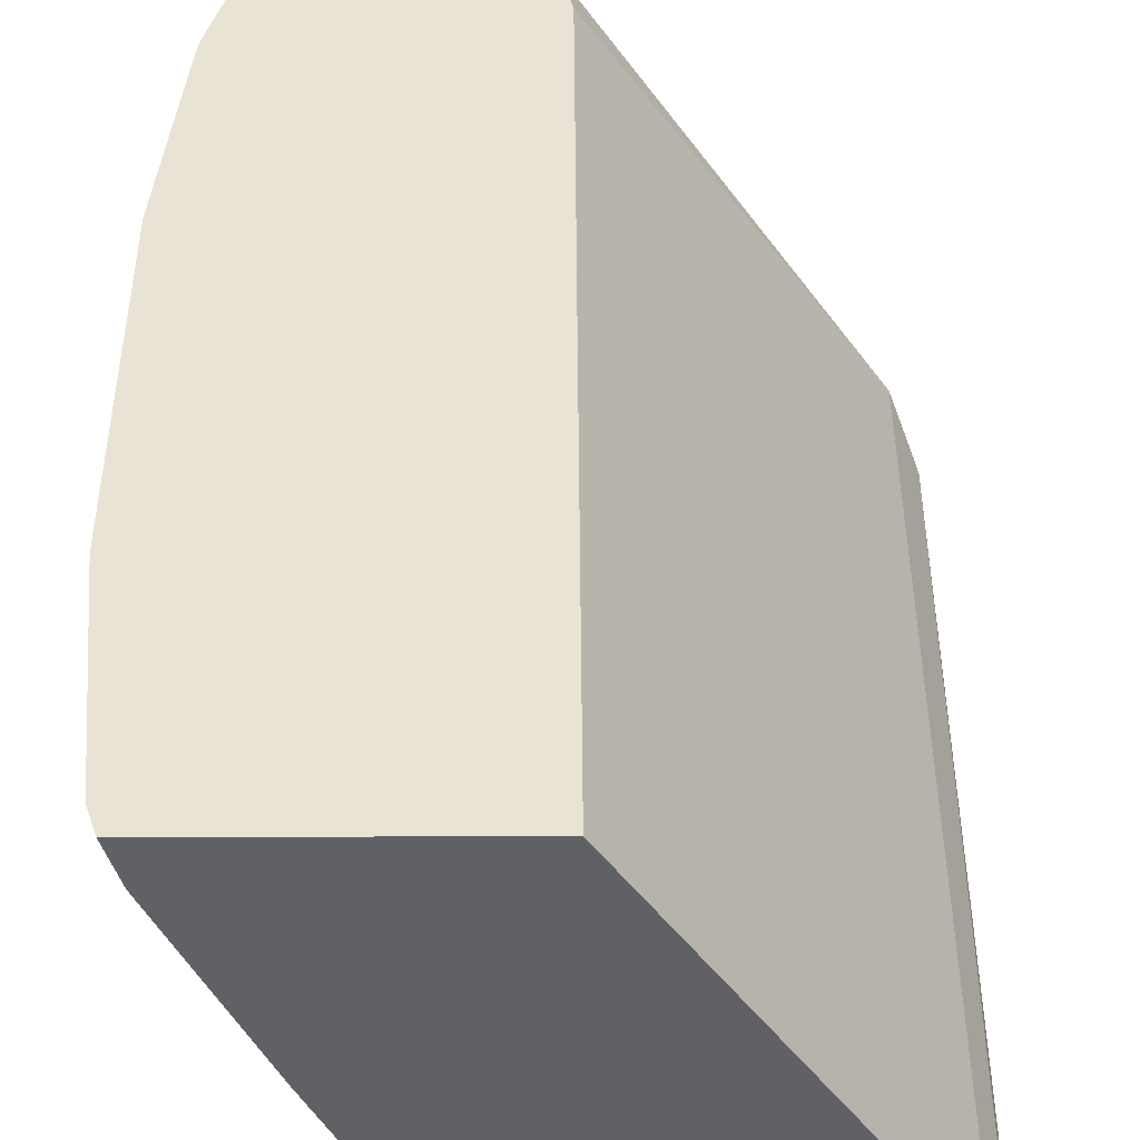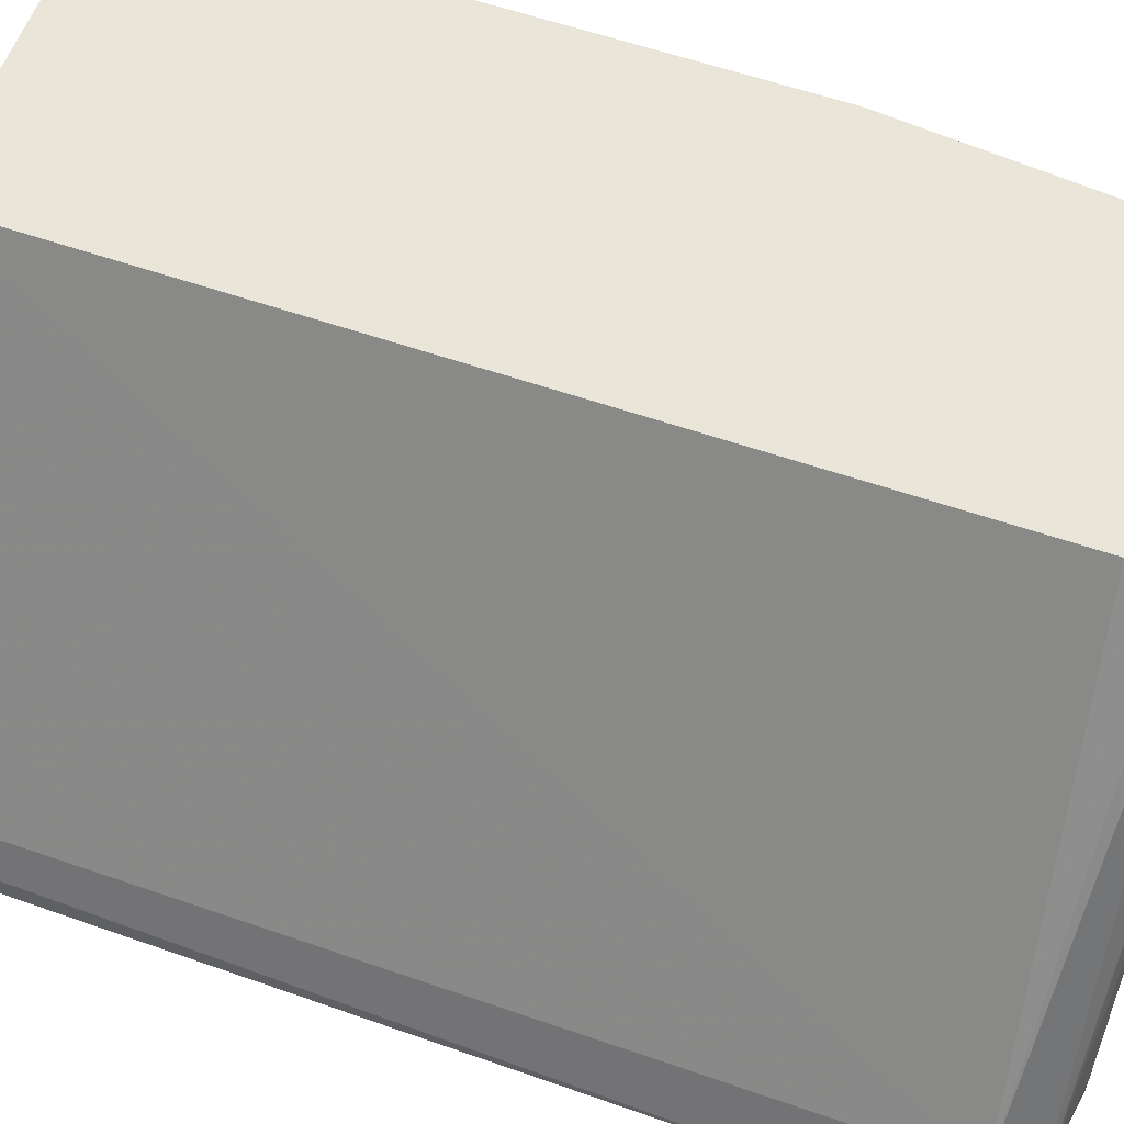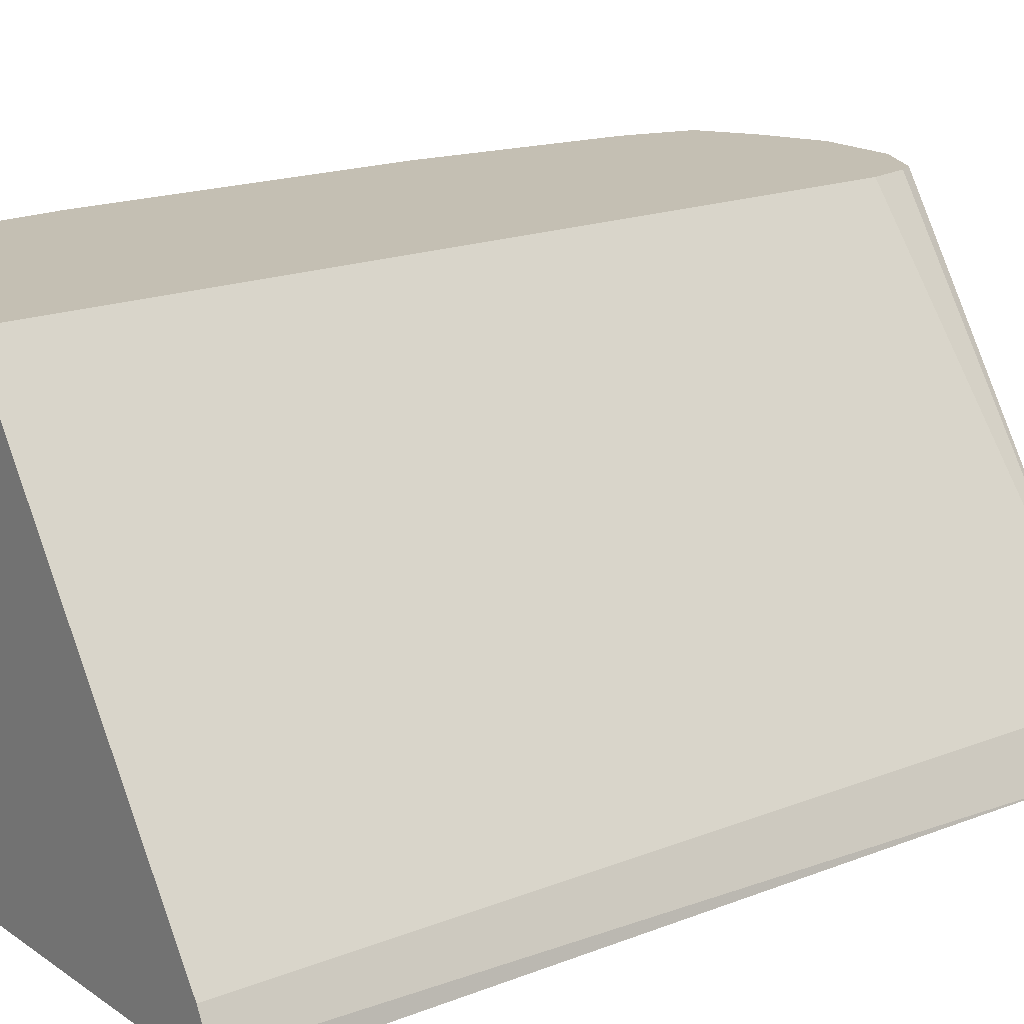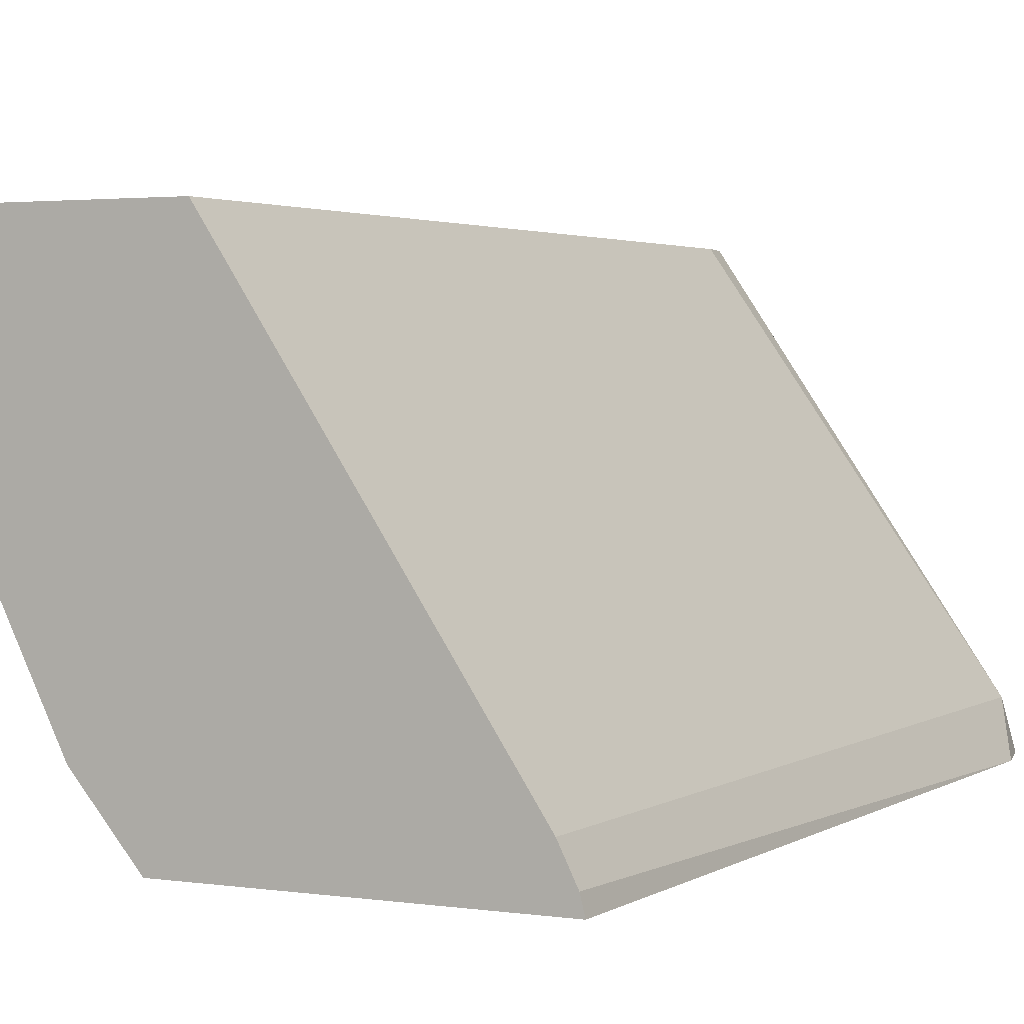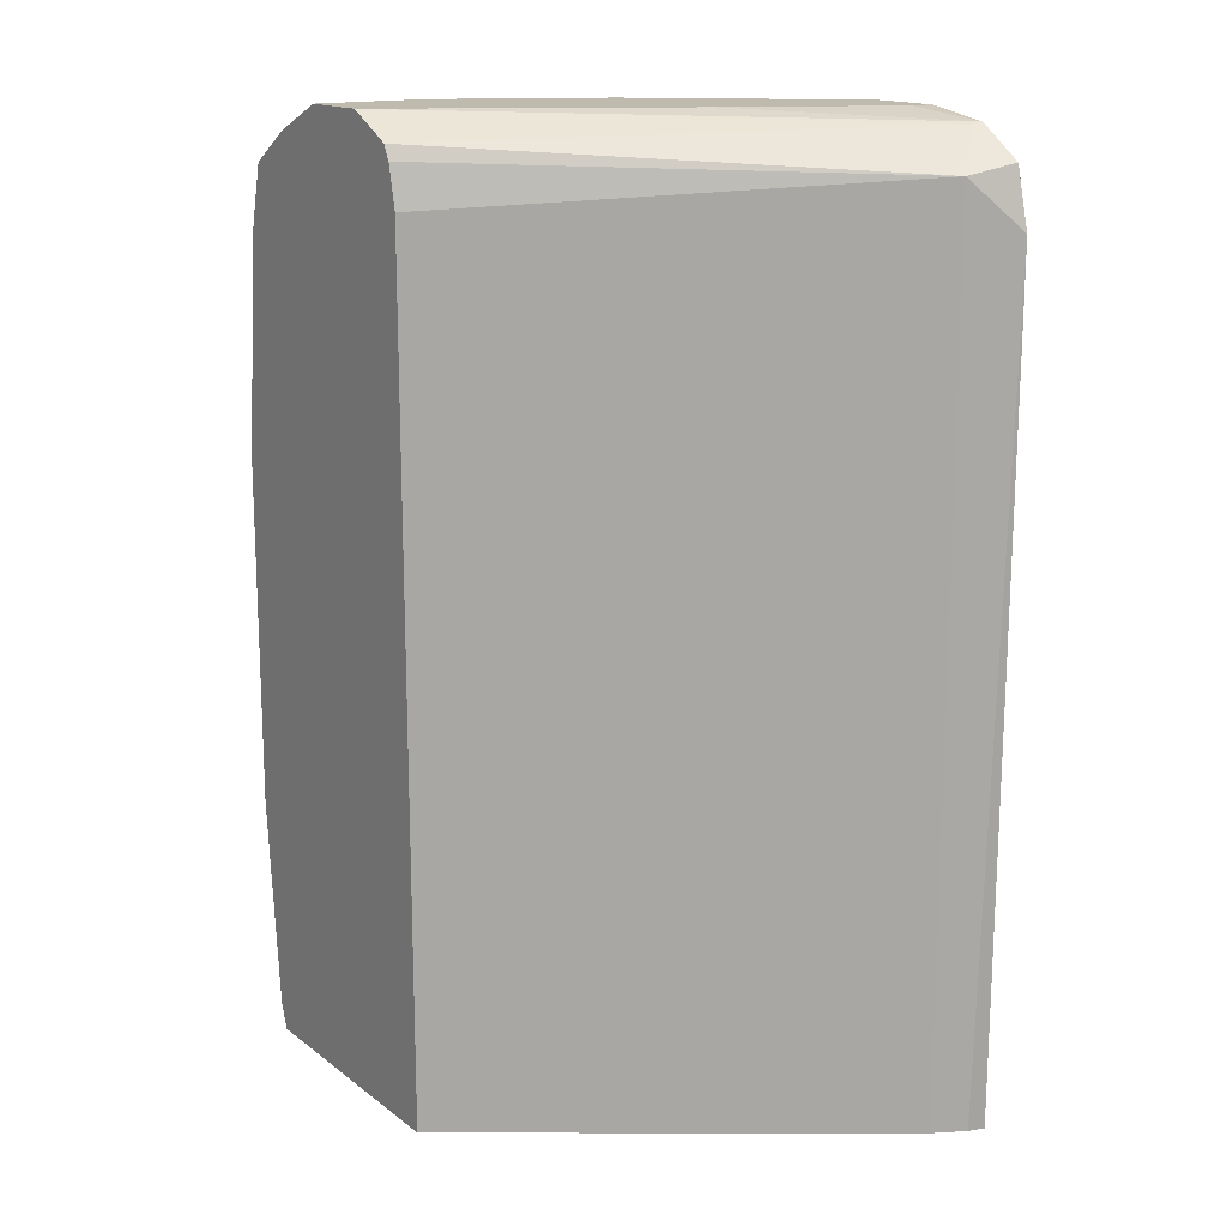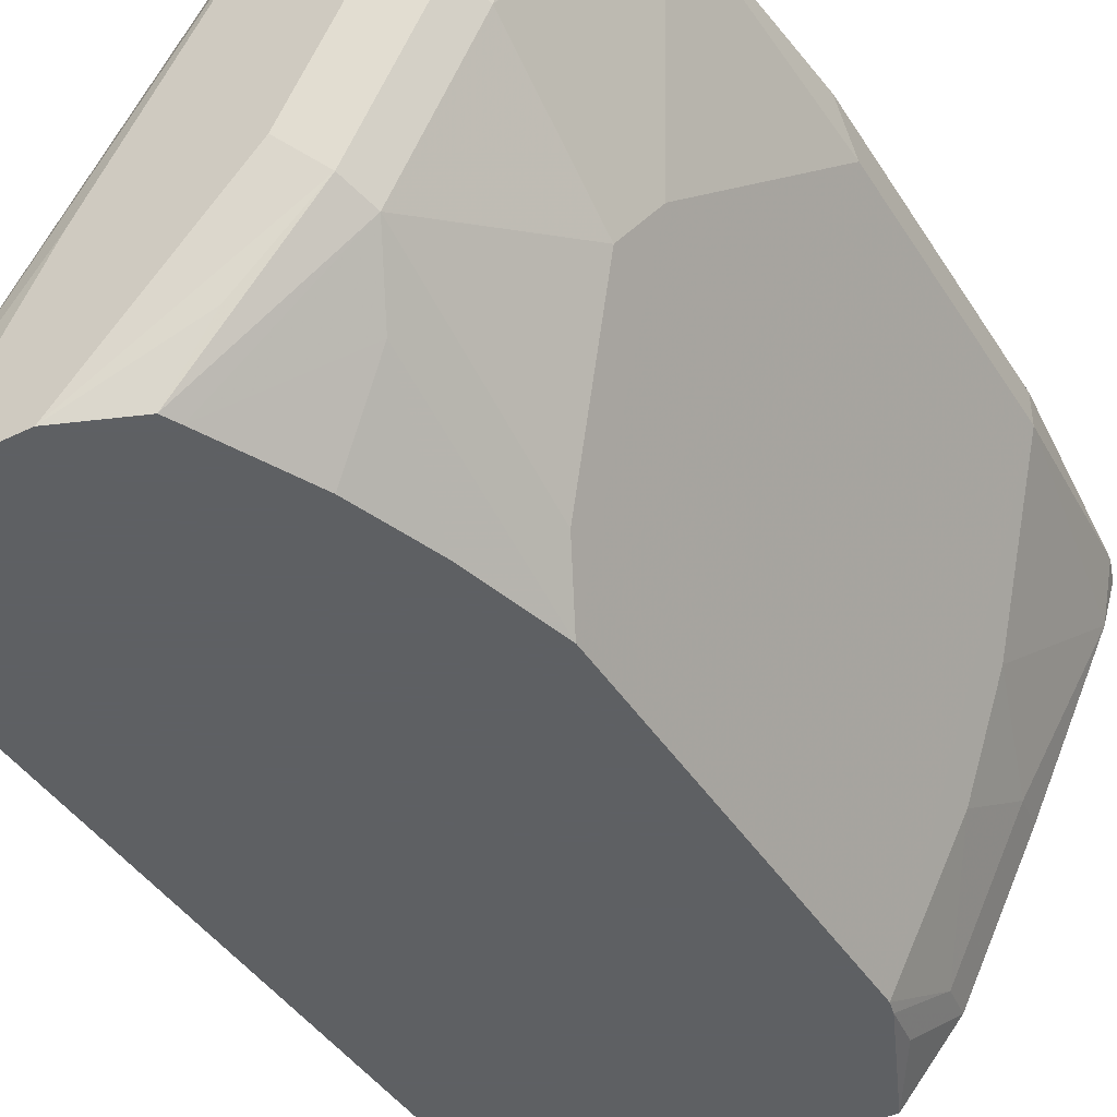
<metadata>
{"format":"obj","ext":"obj","renderer":"f3d","projection":"perspective","resolution":1024,"background":"white","views":[{"elev":42.3,"azim":-0.2,"up":"+Z"},{"elev":58.4,"azim":109.8,"up":"+Z"},{"elev":17.8,"azim":52.4,"up":"+Z"},{"elev":2.6,"azim":27.3,"up":"+Z"},{"elev":15.4,"azim":56.4,"up":"+Y"},{"elev":-42.7,"azim":-149.9,"up":"+Z"}]}
</metadata>
<code>
v -0.804 0.2193 -0.2924
v -0.7072 0.1717 -0.4862
v -0.7675 0.1827 -0.3655
v -0.7842 0.1066 -0.2955
v -0.7945 0.1192 -0.2748
v -0.804 0.2193 -0.2748
v -0.804 0.3654 -0.2924
v -0.7055 0.1649 -0.4862
v -0.7127 0.1279 -0.4568
v -0.7431 0.1706 -0.4142
v -0.7072 0.3909 -0.4862
v -0.7492 0.1279 -0.3837
v -0.745 0.1066 -0.3795
v -0.7903 0.1066 -0.2748
v -0.7904 0.1069 -0.2748
v -0.804 0.383 -0.2748
v -0.7945 0.4846 -0.2748
v -0.7675 0.4385 -0.3655
v -0.6797 0.1066 -0.4862
v -0.7005 0.1401 -0.4812
v -0.7084 0.1066 -0.4526
v -0.7553 0.4507 -0.3898
v -0.7188 0.4142 -0.4629
v -0.7188 0.5238 -0.4264
v -0.7066 0.4995 -0.4507
v -0.6939 0.4416 -0.4862
v -0.6615 0.1066 -0.2748
v -0.7925 0.4937 -0.2748
v -0.7918 0.4873 -0.2802
v -0.7553 0.5238 -0.3533
v -0.5264 0.1066 -0.4862
v -0.7492 0.5391 -0.3472
v -0.7127 0.5391 -0.4203
v -0.6542 0.5349 -0.4862
v -0.6579 0.5276 -0.4862
v -0.6797 0.4824 -0.4862
v -0.5361 0.1066 -0.4629
v -0.5361 0.5238 -0.4629
v -0.6623 0.5094 -0.2748
v -0.7854 0.5202 -0.2748
v -0.5284 0.1066 -0.4782
v -0.5244 0.5006 -0.4862
v -0.7612 0.5353 -0.2748
v -0.7309 0.5482 -0.3289
v -0.6944 0.5482 -0.402
v -0.6213 0.5482 -0.4862
v -0.6761 0.5391 -0.4568
v -0.5314 0.5285 -0.4862
v -0.5533 0.5431 -0.4862
v -0.5543 0.5421 -0.4812
v -0.67 0.536 -0.2748
v -0.6666 0.5292 -0.2748
v -0.7309 0.5482 -0.2748
v -0.5848 0.5482 -0.4862
v -0.5848 0.5482 -0.4751
v -0.6213 0.5482 -0.402
v -0.6944 0.5482 -0.2748
v -0.6769 0.5394 -0.2748
f 25 35 36
f 24 33 34
f 24 34 35
f 24 35 25
f 25 36 26
f 30 40 32
f 27 38 39
f 28 40 30
f 28 30 29
f 24 32 33
f 27 37 38
f 24 30 32
f 11 22 23
f 22 30 24
f 19 21 20
f 18 30 22
f 18 29 30
f 17 29 18
f 17 28 29
f 12 21 13
f 50 58 51
f 11 25 26
f 11 24 25
f 11 23 24
f 31 42 41
f 22 24 23
f 32 43 44
f 50 57 58
f 32 45 33
f 11 18 22
f 49 57 50
f 49 56 57
f 49 55 56
f 49 54 55
f 44 46 45
f 44 54 46
f 44 55 54
f 44 56 55
f 44 57 56
f 44 53 57
f 43 53 44
f 38 52 39
f 38 51 52
f 38 50 51
f 38 49 50
f 38 48 49
f 38 42 48
f 37 42 38
f 37 41 42
f 34 47 46
f 33 47 34
f 33 46 47
f 33 45 46
f 32 40 43
f 32 44 45
f 9 12 10
f 7 16 17
f 8 21 9
f 3 10 12
f 2 19 8
f 2 31 19
f 2 42 31
f 2 48 42
f 2 49 48
f 2 54 49
f 2 46 54
f 2 34 46
f 2 35 34
f 2 36 35
f 3 12 4
f 2 26 36
f 2 10 3
f 2 9 10
f 2 8 9
f 1 11 2
f 1 7 11
f 1 16 7
f 1 5 6
f 1 4 5
f 1 3 4
f 1 2 3
f 9 21 12
f 2 11 26
f 4 12 13
f 1 6 16
f 4 21 19
f 4 13 21
f 8 20 21
f 8 19 20
f 7 18 11
f 5 16 6
f 5 17 16
f 5 28 17
f 5 40 28
f 5 43 40
f 5 53 43
f 5 57 53
f 5 58 57
f 7 17 18
f 5 52 51
f 5 51 58
f 4 31 41
f 4 41 37
f 4 27 14
f 4 14 15
f 4 37 27
f 5 15 14
f 5 14 27
f 5 27 39
f 5 39 52
f 4 15 5
f 4 19 31

</code>
